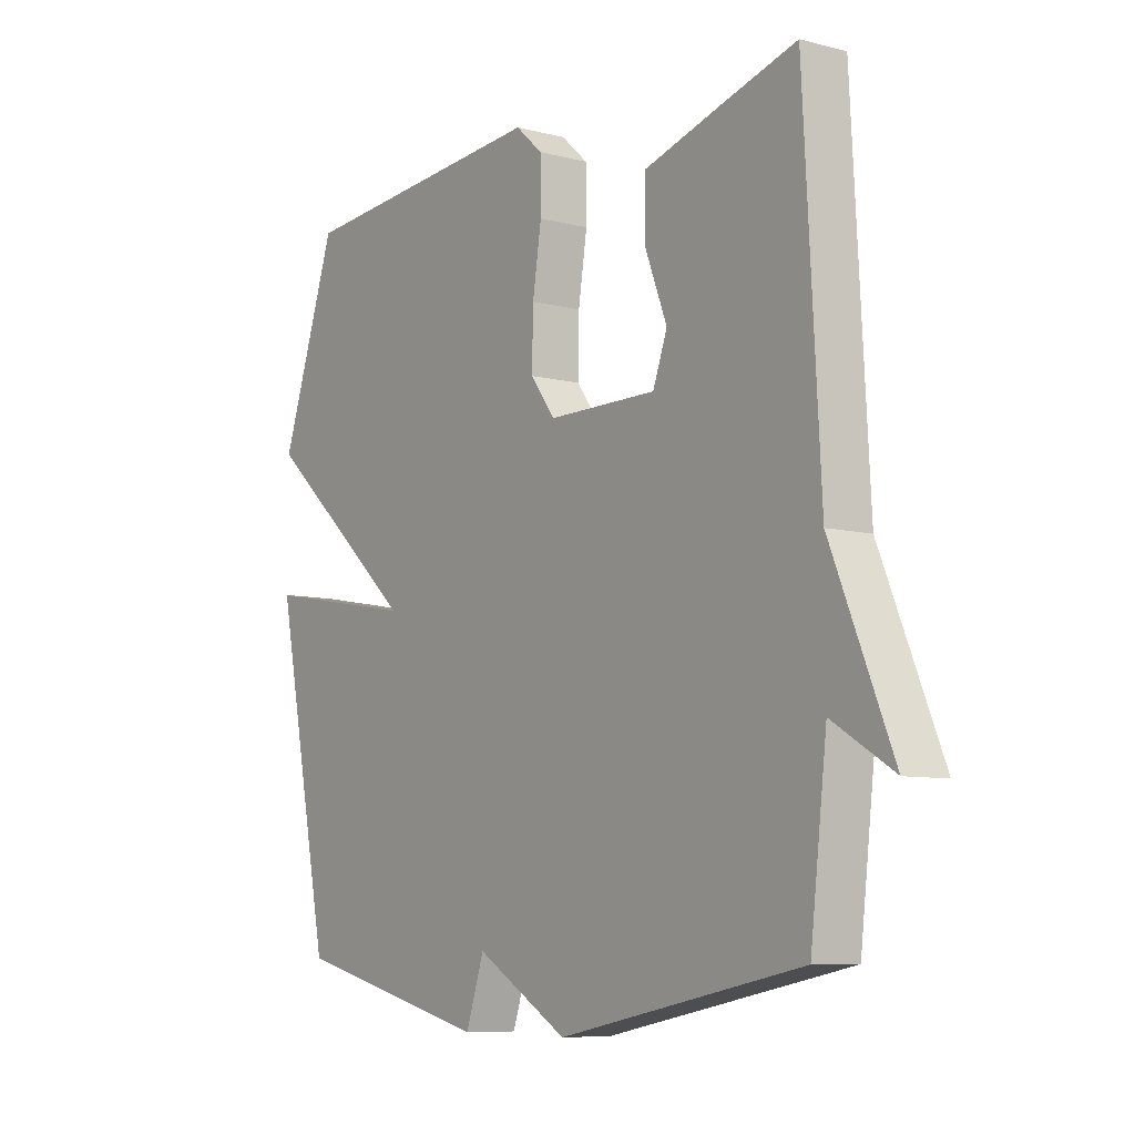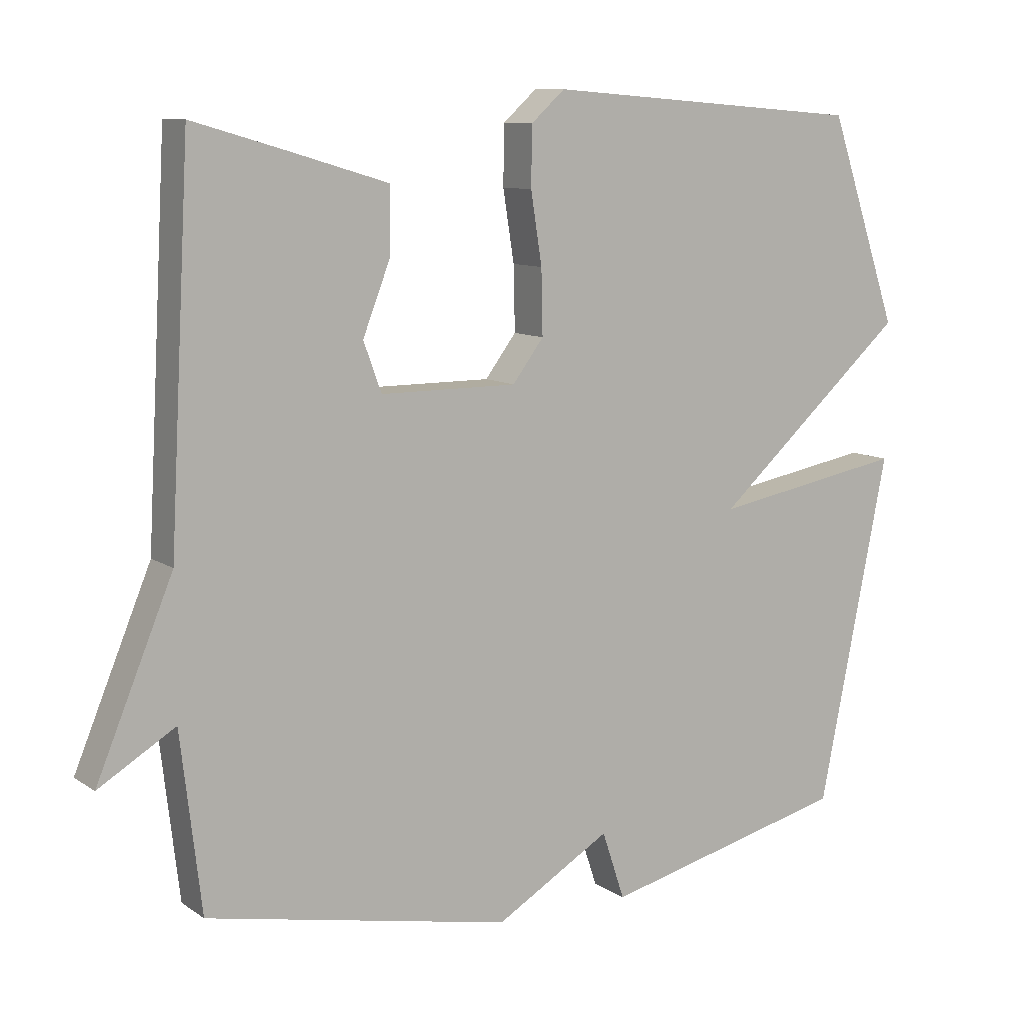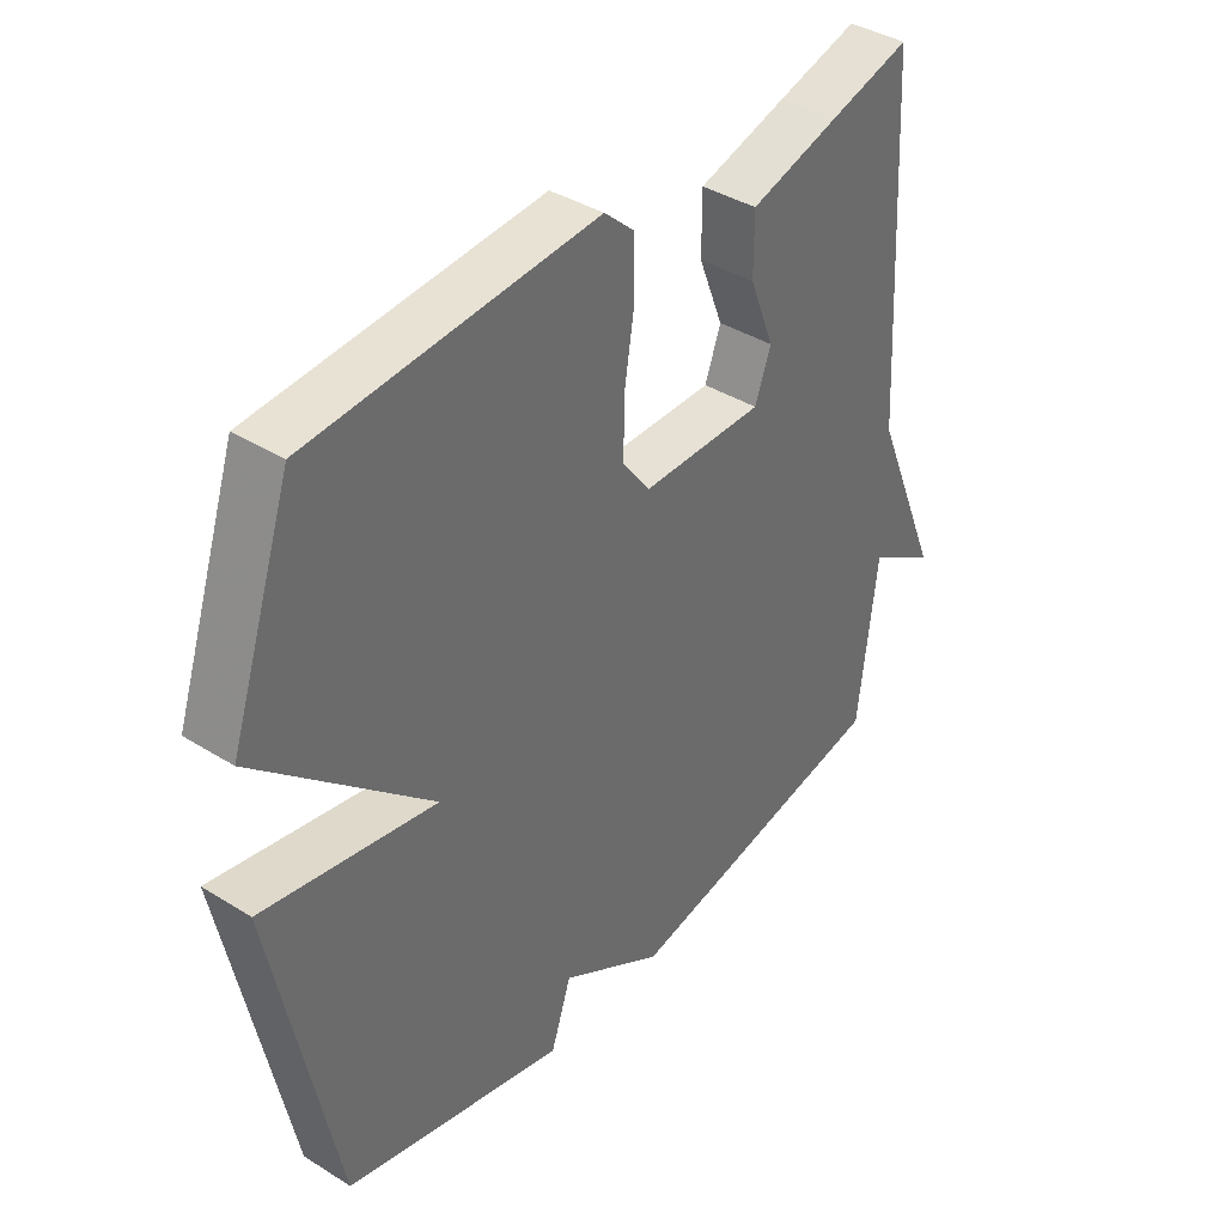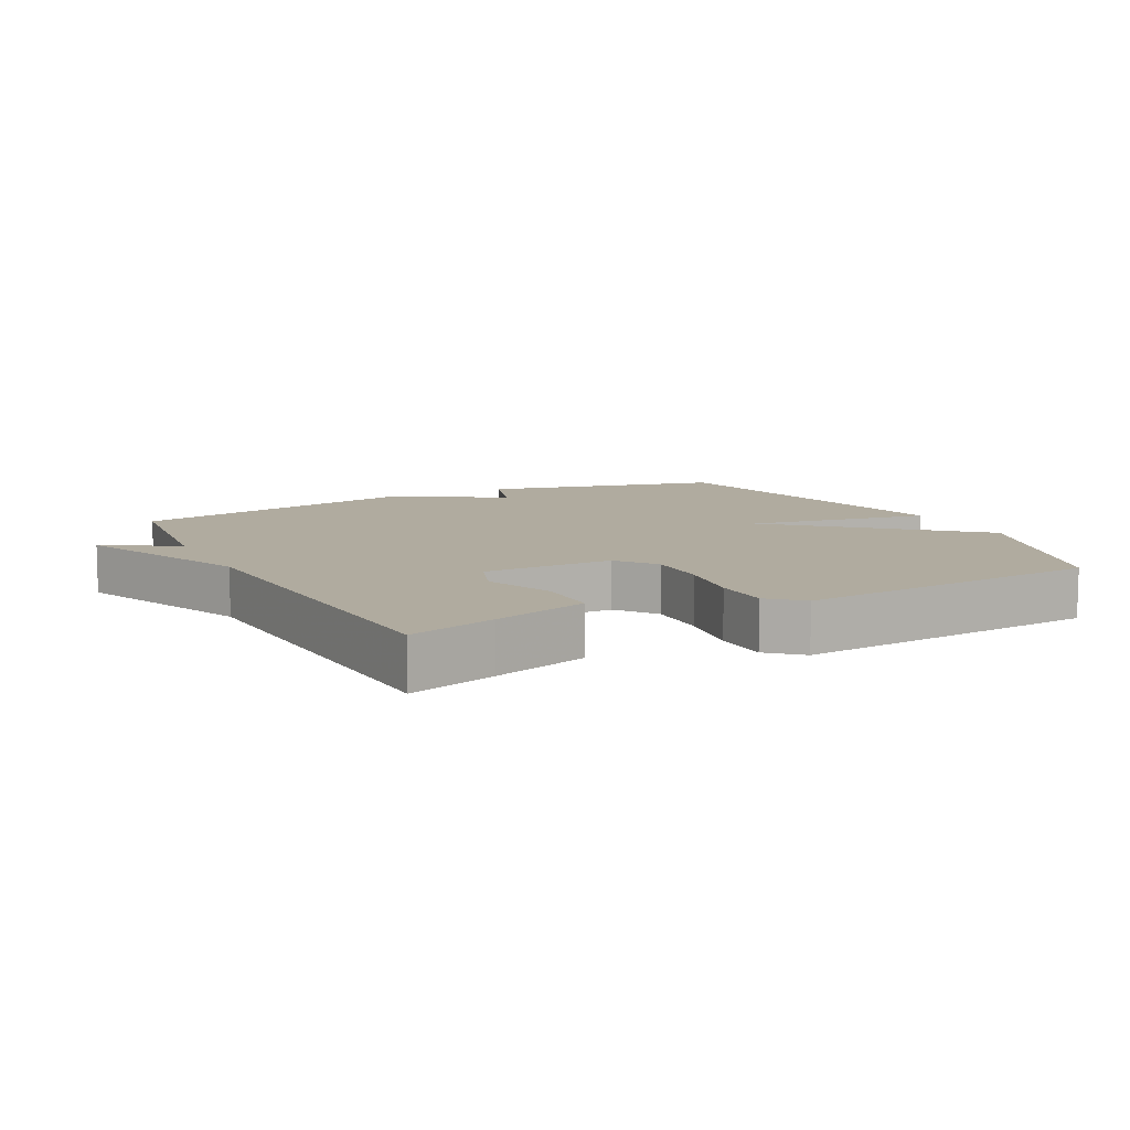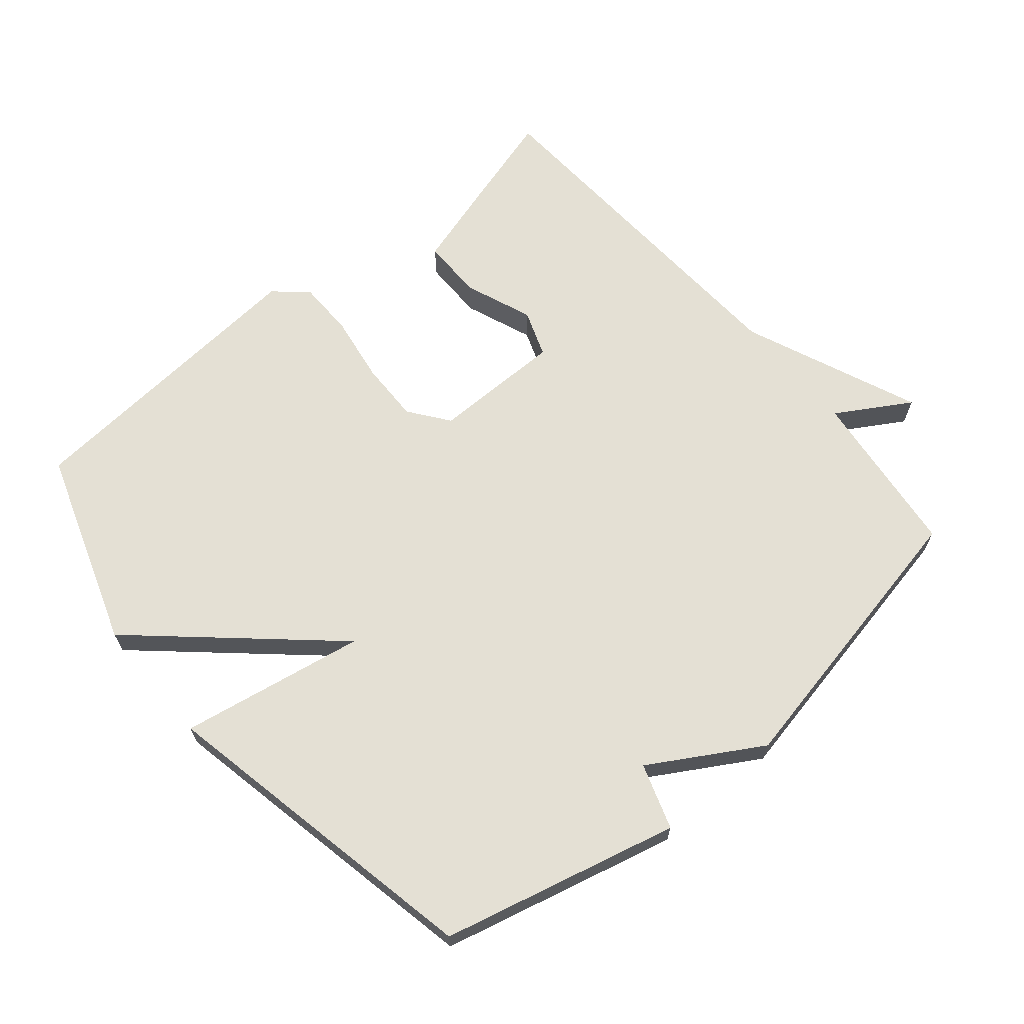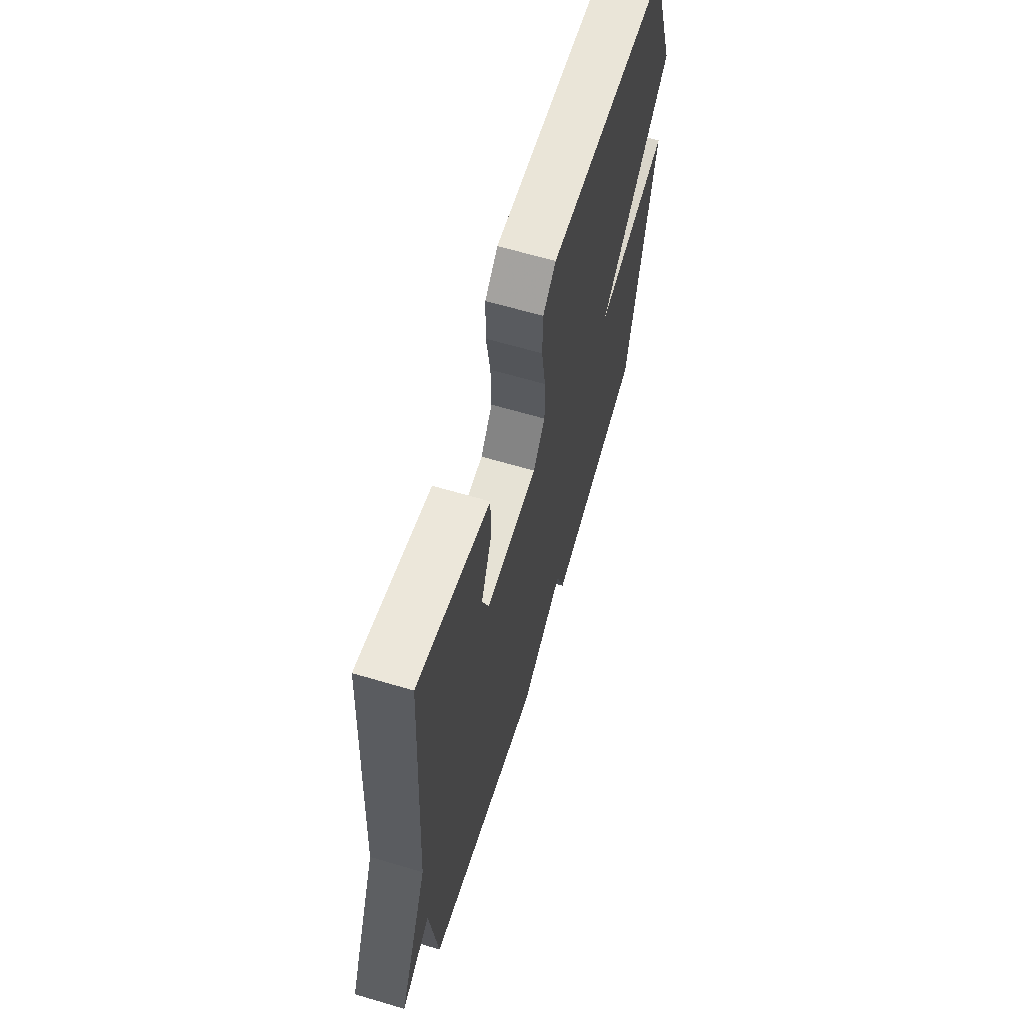
<metadata>
{"format":"obj","ext":"obj","renderer":"f3d","projection":"perspective","resolution":1024,"background":"white","views":[{"elev":-7.9,"azim":-125.9,"up":"+Z"},{"elev":9.9,"azim":-31.6,"up":"+Z"},{"elev":39.0,"azim":128.0,"up":"+Z"},{"elev":9.7,"azim":-27.4,"up":"+Y"},{"elev":66.1,"azim":139.9,"up":"+Y"},{"elev":63.9,"azim":-73.3,"up":"+Z"}]}
</metadata>
<code>
v 0.5 0.07 0.5
v 0.601 0.07 0.202
v 0.321 0.07 -0.048
v 0.601 0.07 0.002
v 0.5 0.07 -0.5
v 0.142 0.07 -0.588
v 0.109 0.07 -0.489
v -0.058 0.07 -0.588
v -0.5 0.07 -0.5
v -0.53 0.07 -0.244
v -0.641 0.07 -0.311
v -0.53 0.07 -0.044
v -0.5 0.07 0.5
v -0.368 0.07 0.462
v -0.223 0.07 0.419
v -0.223 0.07 0.326
v -0.263 0.07 0.223
v -0.237 0.07 0.152
v -0.039 0.07 0.152
v 0.006 0.07 0.212
v 0.004 0.07 0.305
v -0.012 0.07 0.407
v -0.011 0.07 0.492
v 0.038 0.07 0.536
v 0.5 0 0.5
v 0.601 0 0.202
v 0.321 0 -0.048
v 0.601 0 0.002
v 0.5 0 -0.5
v 0.142 0 -0.588
v 0.109 0 -0.489
v -0.058 0 -0.588
v -0.5 0 -0.5
v -0.53 0 -0.244
v -0.641 0 -0.311
v -0.53 0 -0.044
v -0.5 0 0.5
v -0.368 0 0.462
v -0.223 0 0.419
v -0.223 0 0.326
v -0.263 0 0.223
v -0.237 0 0.152
v -0.039 0 0.152
v 0.006 0 0.212
v 0.004 0 0.305
v -0.012 0 0.407
v -0.011 0 0.492
v 0.038 0 0.536
f 1 2 3
f 24 1 3
f 23 24 3
f 22 23 3
f 21 22 3
f 20 21 3
f 19 20 3
f 18 19 3
f 15 16 17
f 14 15 17
f 13 14 17
f 12 13 17
f 12 17 18
f 11 12 18
f 10 11 18
f 10 18 3
f 9 10 3
f 8 9 3
f 7 8 3
f 5 6 7
f 4 5 7
f 3 4 7
f 27 26 25
f 27 25 48
f 27 48 47
f 27 47 46
f 27 46 45
f 27 45 44
f 27 44 43
f 27 43 42
f 41 40 39
f 41 39 38
f 41 38 37
f 41 37 36
f 42 41 36
f 42 36 35
f 42 35 34
f 27 42 34
f 27 34 33
f 27 33 32
f 27 32 31
f 31 30 29
f 31 29 28
f 31 28 27
f 1 25 26 2
f 2 26 27 3
f 3 27 28 4
f 4 28 29 5
f 5 29 30 6
f 6 30 31 7
f 7 31 32 8
f 8 32 33 9
f 9 33 34 10
f 10 34 35 11
f 11 35 36 12
f 12 36 37 13
f 13 37 38 14
f 14 38 39 15
f 15 39 40 16
f 16 40 41 17
f 17 41 42 18
f 18 42 43 19
f 19 43 44 20
f 20 44 45 21
f 21 45 46 22
f 22 46 47 23
f 23 47 48 24
f 24 48 25 1

</code>
